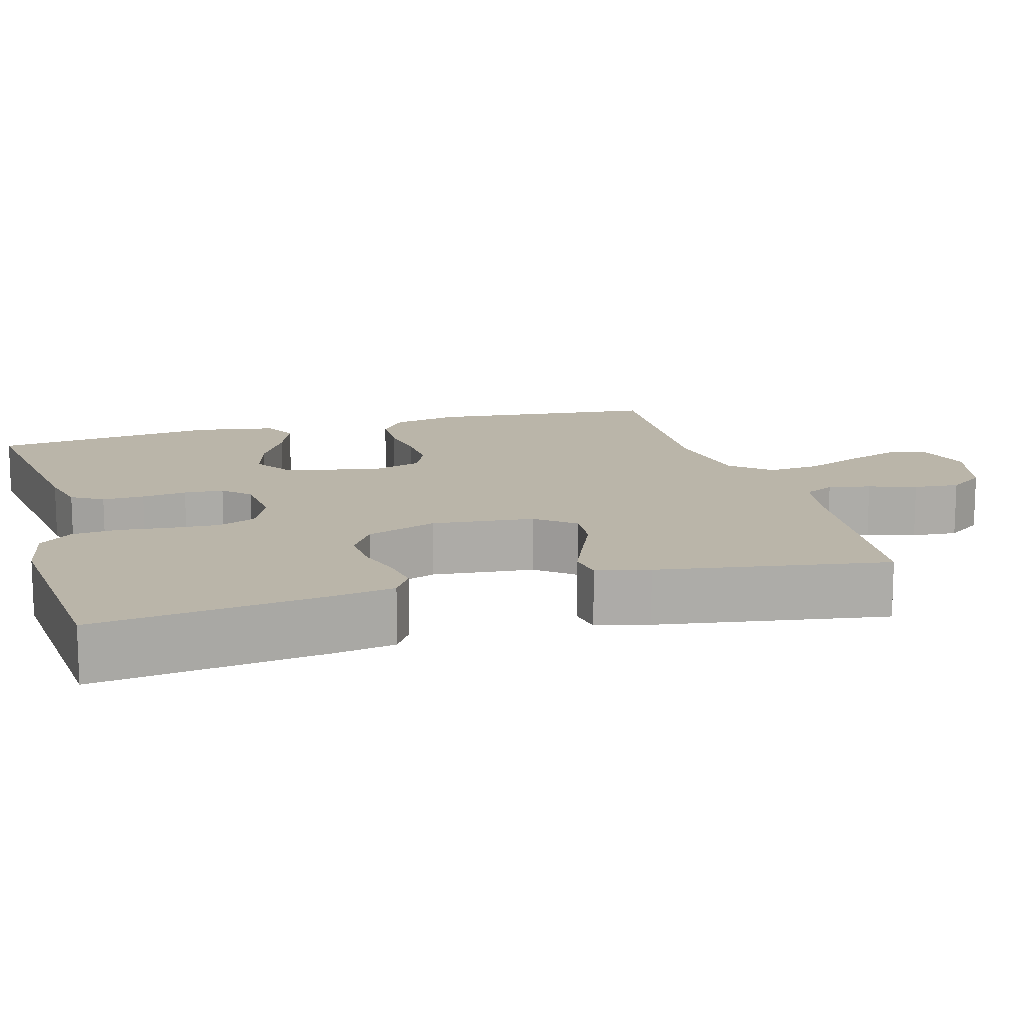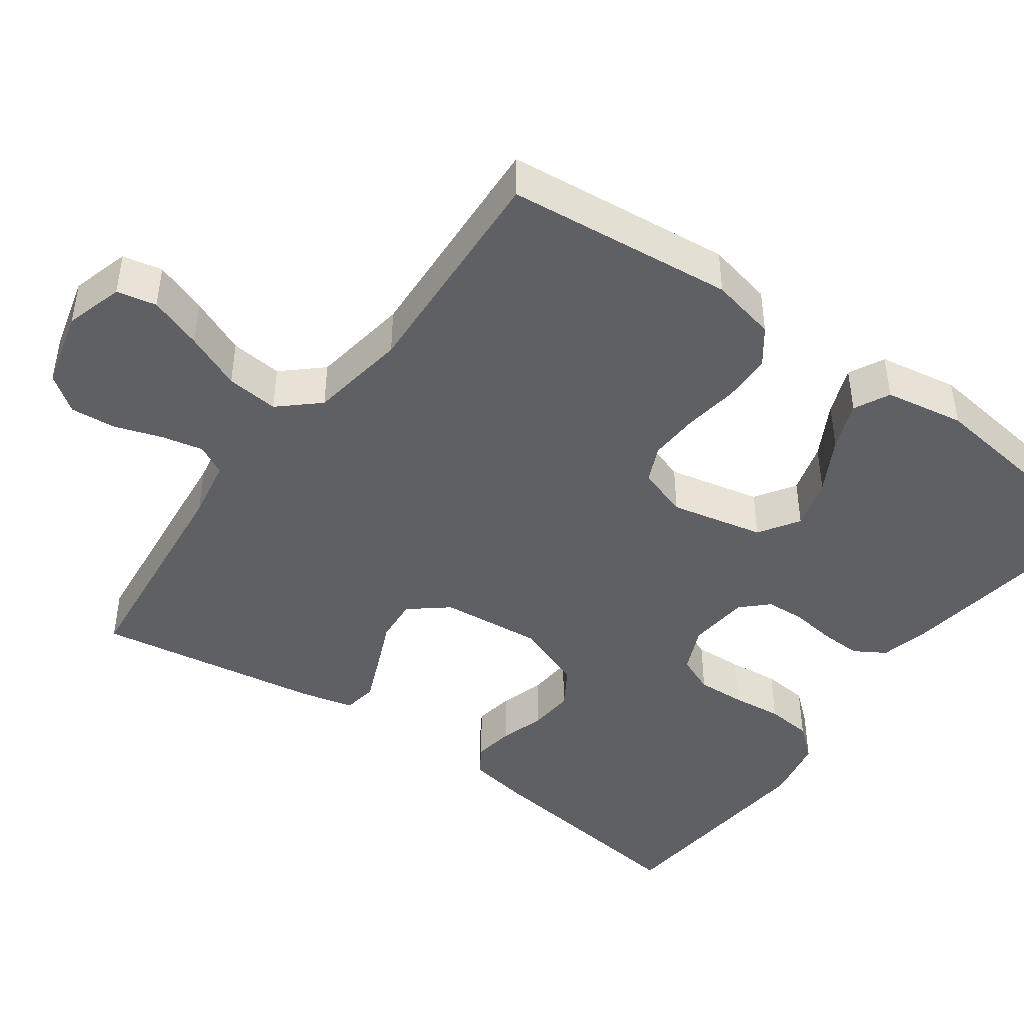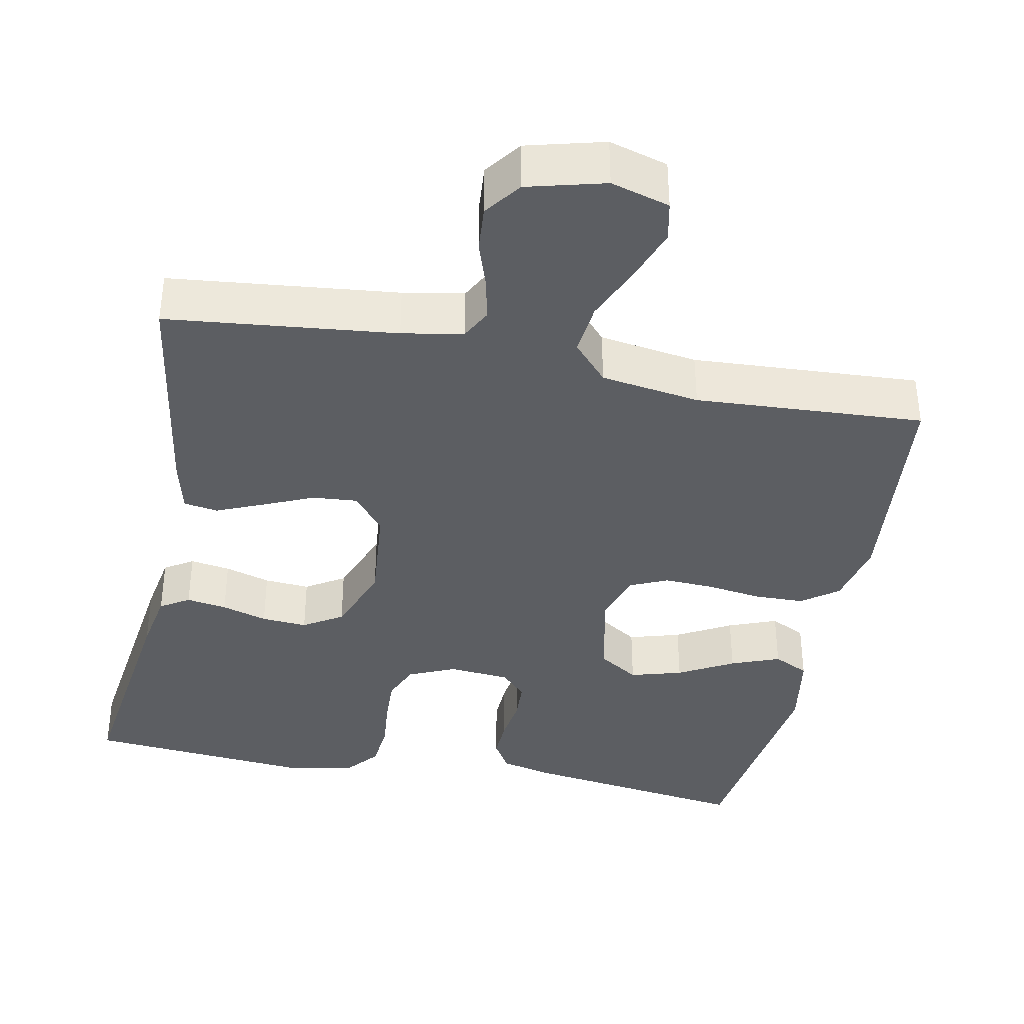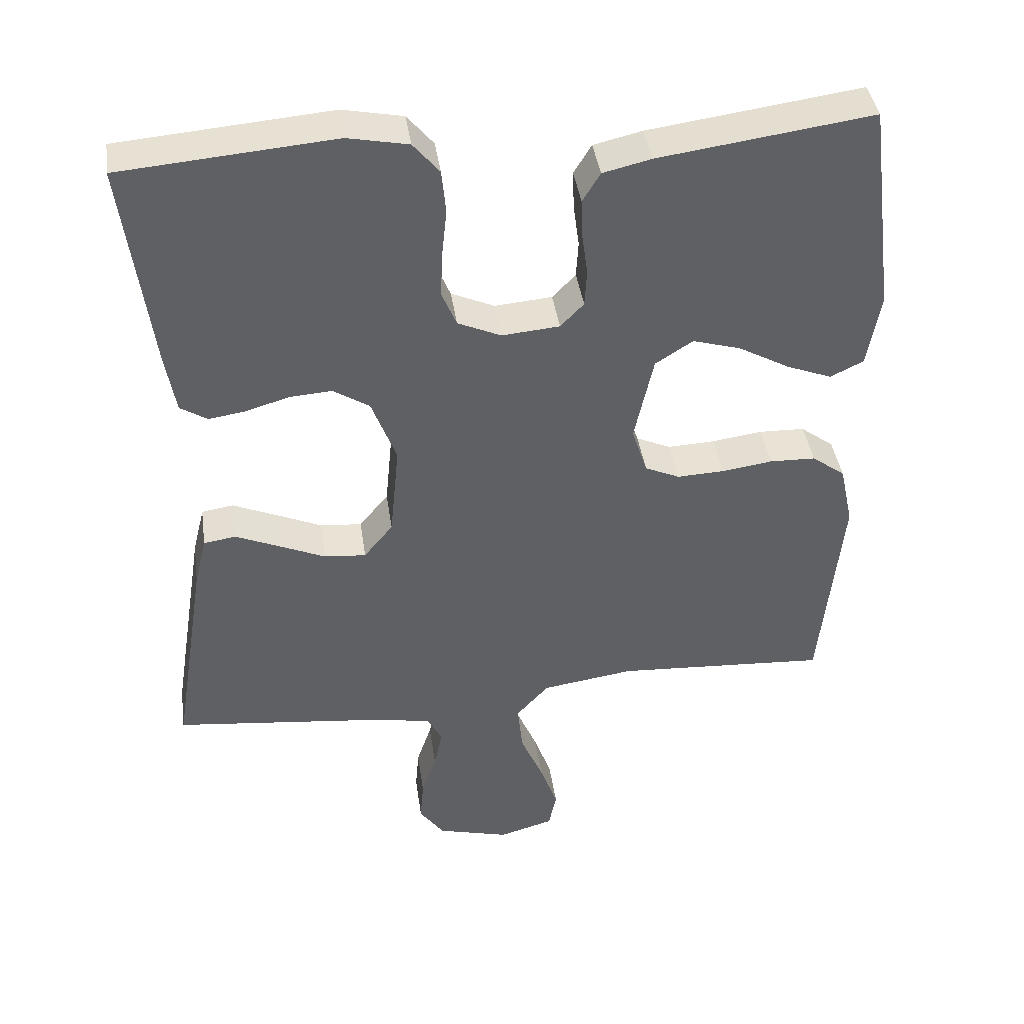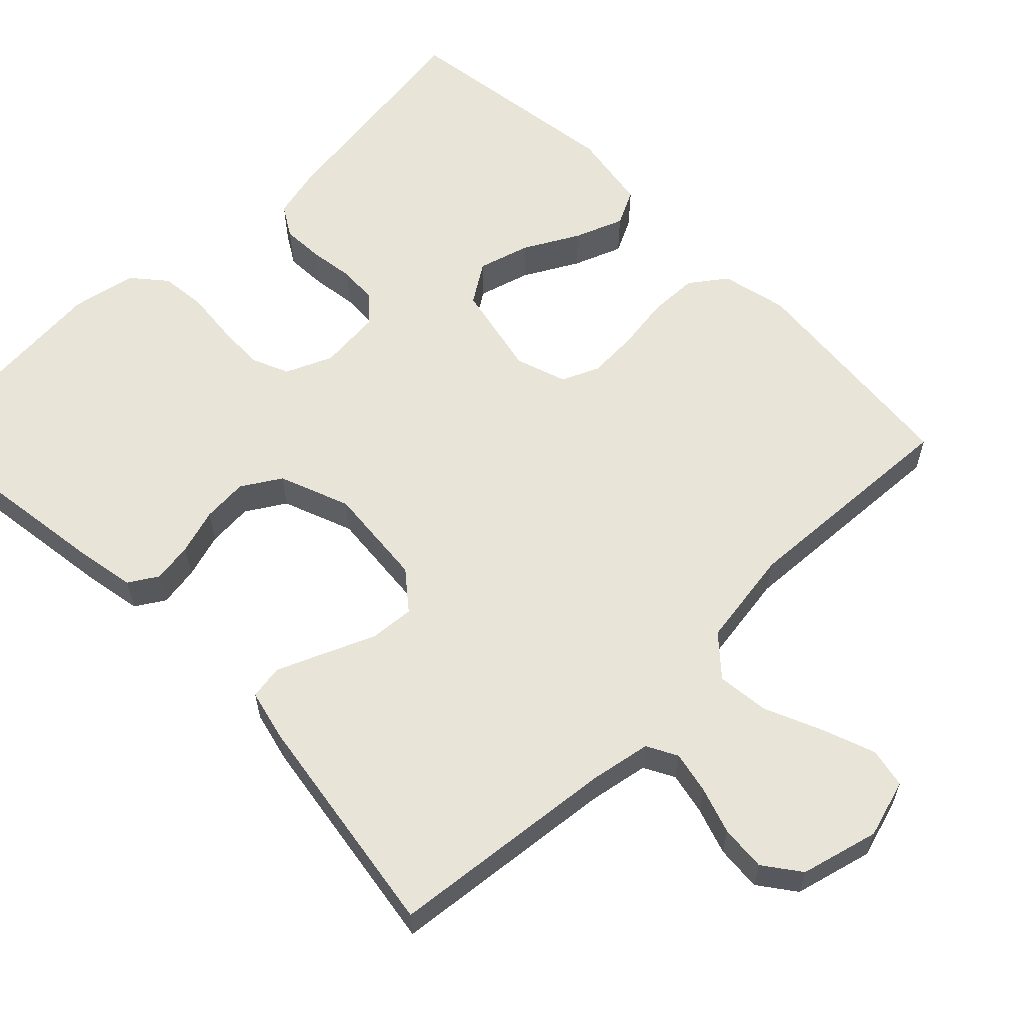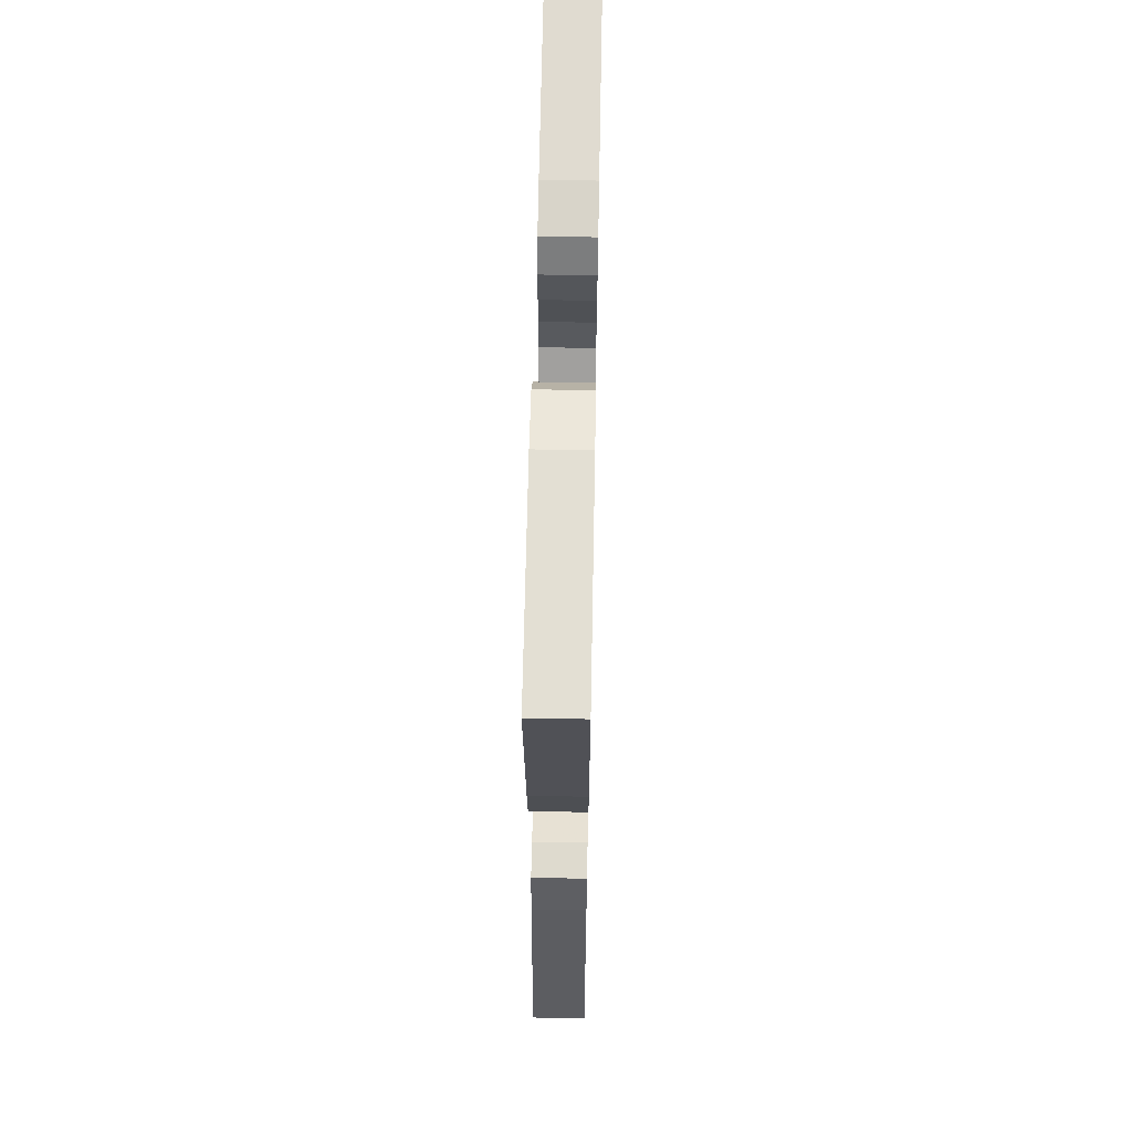
<metadata>
{"format":"obj","ext":"obj","renderer":"f3d","projection":"perspective","resolution":1024,"background":"white","views":[{"elev":13.7,"azim":74.0,"up":"+Y"},{"elev":-44.3,"azim":-126.0,"up":"+Y"},{"elev":-37.9,"azim":168.6,"up":"+Y"},{"elev":40.9,"azim":171.8,"up":"+Z"},{"elev":60.0,"azim":135.3,"up":"+Y"},{"elev":62.3,"azim":91.1,"up":"+Z"}]}
</metadata>
<code>
v -0.5 0.07 -0.5
v -0.53 0.07 -0.2
v -0.511 0.07 -0.113
v -0.464 0.07 -0.078
v -0.399 0.07 -0.076
v -0.328 0.07 -0.086
v -0.261 0.07 -0.089
v -0.212 0.07 -0.067
v -0.19 0.07 0
v -0.217 0.07 0.123
v -0.27 0.07 0.157
v -0.338 0.07 0.137
v -0.41 0.07 0.097
v -0.474 0.07 0.072
v -0.521 0.07 0.095
v -0.539 0.07 0.2
v -0.5 0.07 0.5
v -0.2 0.07 0.459
v -0.132 0.07 0.443
v -0.107 0.07 0.402
v -0.109 0.07 0.347
v -0.117 0.07 0.288
v -0.114 0.07 0.236
v -0.081 0.07 0.202
v 0 0.07 0.195
v 0.061 0.07 0.222
v 0.082 0.07 0.272
v 0.079 0.07 0.336
v 0.072 0.07 0.403
v 0.078 0.07 0.464
v 0.115 0.07 0.508
v 0.2 0.07 0.525
v 0.5 0.07 0.5
v 0.461 0.07 0.2
v 0.447 0.07 0.119
v 0.409 0.07 0.095
v 0.356 0.07 0.103
v 0.296 0.07 0.121
v 0.236 0.07 0.125
v 0.185 0.07 0.093
v 0.15 0.07 0
v 0.163 0.07 -0.134
v 0.204 0.07 -0.184
v 0.263 0.07 -0.179
v 0.329 0.07 -0.15
v 0.39 0.07 -0.124
v 0.435 0.07 -0.131
v 0.452 0.07 -0.2
v 0.5 0.07 -0.5
v 0.2 0.07 -0.533
v 0.12 0.07 -0.548
v 0.099 0.07 -0.588
v 0.111 0.07 -0.643
v 0.132 0.07 -0.705
v 0.137 0.07 -0.765
v 0.102 0.07 -0.813
v 0 0.07 -0.84
v -0.077 0.07 -0.818
v -0.088 0.07 -0.766
v -0.063 0.07 -0.696
v -0.031 0.07 -0.621
v -0.024 0.07 -0.552
v -0.07 0.07 -0.501
v -0.2 0.07 -0.482
v -0.5 0 -0.5
v -0.53 0 -0.2
v -0.511 0 -0.113
v -0.464 0 -0.078
v -0.399 0 -0.076
v -0.328 0 -0.086
v -0.261 0 -0.089
v -0.212 0 -0.067
v -0.19 0 0
v -0.217 0 0.123
v -0.27 0 0.157
v -0.338 0 0.137
v -0.41 0 0.097
v -0.474 0 0.072
v -0.521 0 0.095
v -0.539 0 0.2
v -0.5 0 0.5
v -0.2 0 0.459
v -0.132 0 0.443
v -0.107 0 0.402
v -0.109 0 0.347
v -0.117 0 0.288
v -0.114 0 0.236
v -0.081 0 0.202
v 0 0 0.195
v 0.061 0 0.222
v 0.082 0 0.272
v 0.079 0 0.336
v 0.072 0 0.403
v 0.078 0 0.464
v 0.115 0 0.508
v 0.2 0 0.525
v 0.5 0 0.5
v 0.461 0 0.2
v 0.447 0 0.119
v 0.409 0 0.095
v 0.356 0 0.103
v 0.296 0 0.121
v 0.236 0 0.125
v 0.185 0 0.093
v 0.15 0 0
v 0.163 0 -0.134
v 0.204 0 -0.184
v 0.263 0 -0.179
v 0.329 0 -0.15
v 0.39 0 -0.124
v 0.435 0 -0.131
v 0.452 0 -0.2
v 0.5 0 -0.5
v 0.2 0 -0.533
v 0.12 0 -0.548
v 0.099 0 -0.588
v 0.111 0 -0.643
v 0.132 0 -0.705
v 0.137 0 -0.765
v 0.102 0 -0.813
v 0 0 -0.84
v -0.077 0 -0.818
v -0.088 0 -0.766
v -0.063 0 -0.696
v -0.031 0 -0.621
v -0.024 0 -0.552
v -0.07 0 -0.501
v -0.2 0 -0.482
f 58 59 60 61
f 56 57 58 61
f 56 61 62
f 53 54 55 56
f 52 53 56 62
f 51 52 62 63
f 47 48 49 50
f 47 50 51 63
f 44 45 46 47
f 35 36 37 38
f 35 38 39
f 34 35 39
f 33 34 39
f 32 33 39 40
f 28 29 30 31
f 27 28 31 32
f 26 27 32 40
f 19 20 21 22
f 19 22 23
f 18 19 23
f 17 18 23
f 16 17 23 24
f 12 13 14 15
f 11 12 15 16
f 3 4 5 6
f 3 6 7
f 64 1 2 3
f 64 3 7
f 44 47 63 64
f 43 44 64
f 42 43 64 7
f 41 42 7 8
f 25 26 40 41
f 25 41 8 9
f 11 16 24 25
f 10 11 25
f 9 10 25
f 125 124 123 122
f 125 122 121 120
f 126 125 120
f 120 119 118 117
f 126 120 117 116
f 127 126 116 115
f 114 113 112 111
f 127 115 114 111
f 111 110 109 108
f 102 101 100 99
f 103 102 99
f 103 99 98
f 103 98 97
f 104 103 97 96
f 95 94 93 92
f 96 95 92 91
f 104 96 91 90
f 86 85 84 83
f 87 86 83
f 87 83 82
f 87 82 81
f 88 87 81 80
f 79 78 77 76
f 80 79 76 75
f 70 69 68 67
f 71 70 67
f 67 66 65 128
f 71 67 128
f 128 127 111 108
f 128 108 107
f 71 128 107 106
f 72 71 106 105
f 105 104 90 89
f 73 72 105 89
f 89 88 80 75
f 89 75 74
f 89 74 73
f 1 65 66 2
f 2 66 67 3
f 3 67 68 4
f 4 68 69 5
f 5 69 70 6
f 6 70 71 7
f 7 71 72 8
f 8 72 73 9
f 9 73 74 10
f 10 74 75 11
f 11 75 76 12
f 12 76 77 13
f 13 77 78 14
f 14 78 79 15
f 15 79 80 16
f 16 80 81 17
f 17 81 82 18
f 18 82 83 19
f 19 83 84 20
f 20 84 85 21
f 21 85 86 22
f 22 86 87 23
f 23 87 88 24
f 24 88 89 25
f 25 89 90 26
f 26 90 91 27
f 27 91 92 28
f 28 92 93 29
f 29 93 94 30
f 30 94 95 31
f 31 95 96 32
f 32 96 97 33
f 33 97 98 34
f 34 98 99 35
f 35 99 100 36
f 36 100 101 37
f 37 101 102 38
f 38 102 103 39
f 39 103 104 40
f 40 104 105 41
f 41 105 106 42
f 42 106 107 43
f 43 107 108 44
f 44 108 109 45
f 45 109 110 46
f 46 110 111 47
f 47 111 112 48
f 48 112 113 49
f 49 113 114 50
f 50 114 115 51
f 51 115 116 52
f 52 116 117 53
f 53 117 118 54
f 54 118 119 55
f 55 119 120 56
f 56 120 121 57
f 57 121 122 58
f 58 122 123 59
f 59 123 124 60
f 60 124 125 61
f 61 125 126 62
f 62 126 127 63
f 63 127 128 64
f 64 128 65 1

</code>
